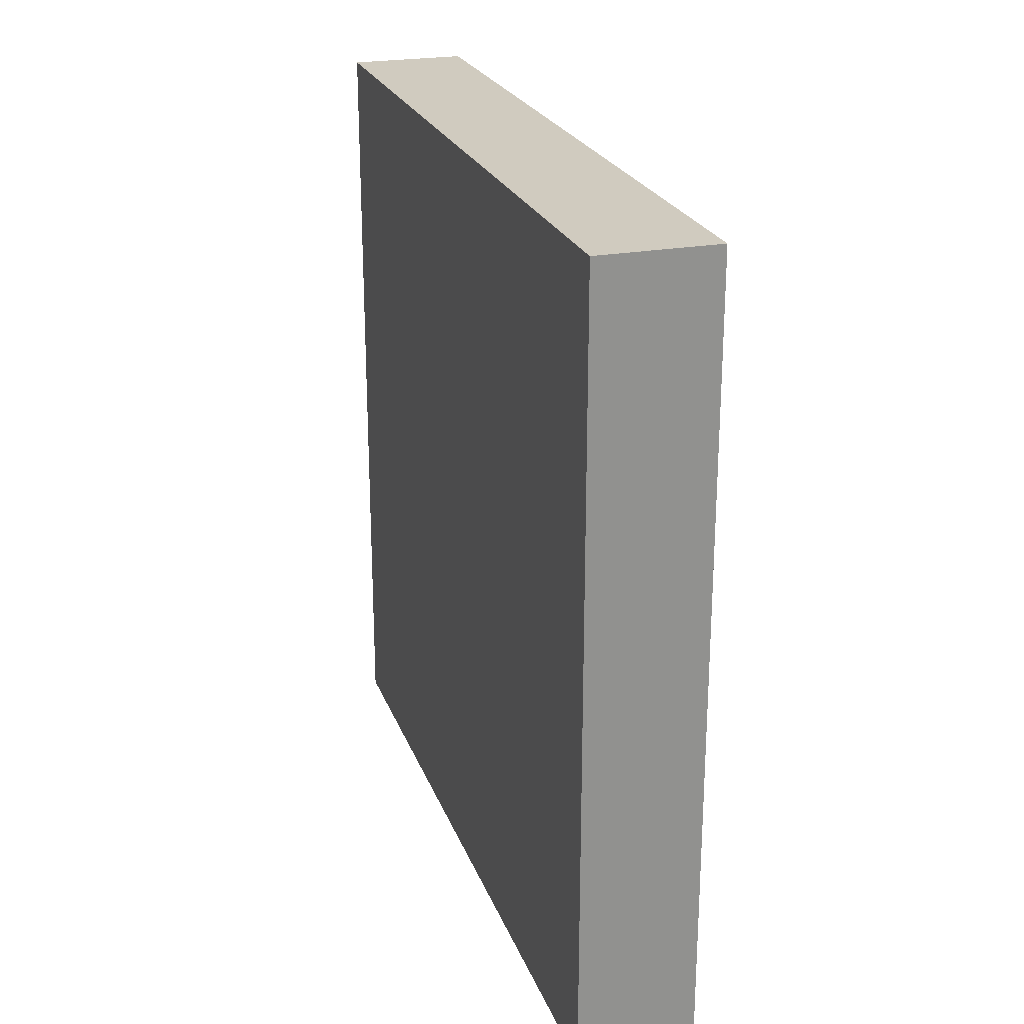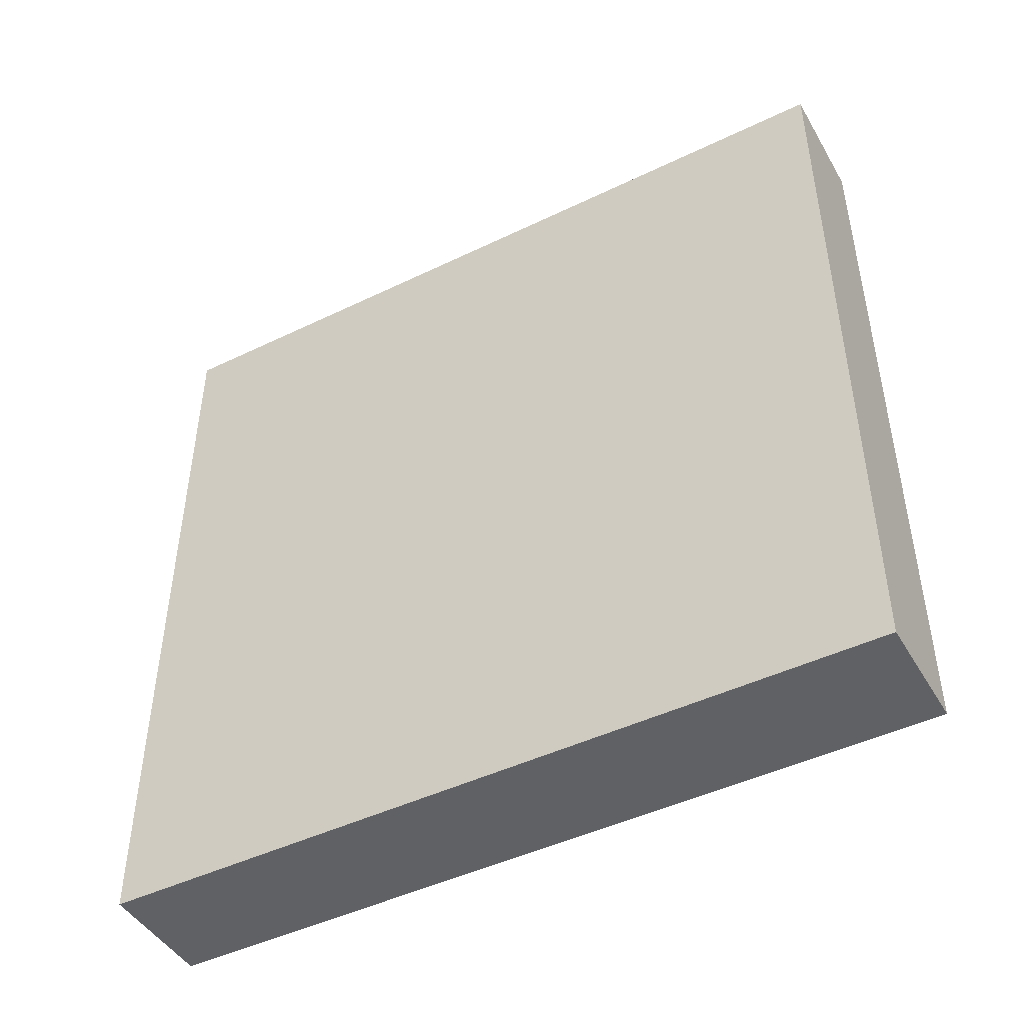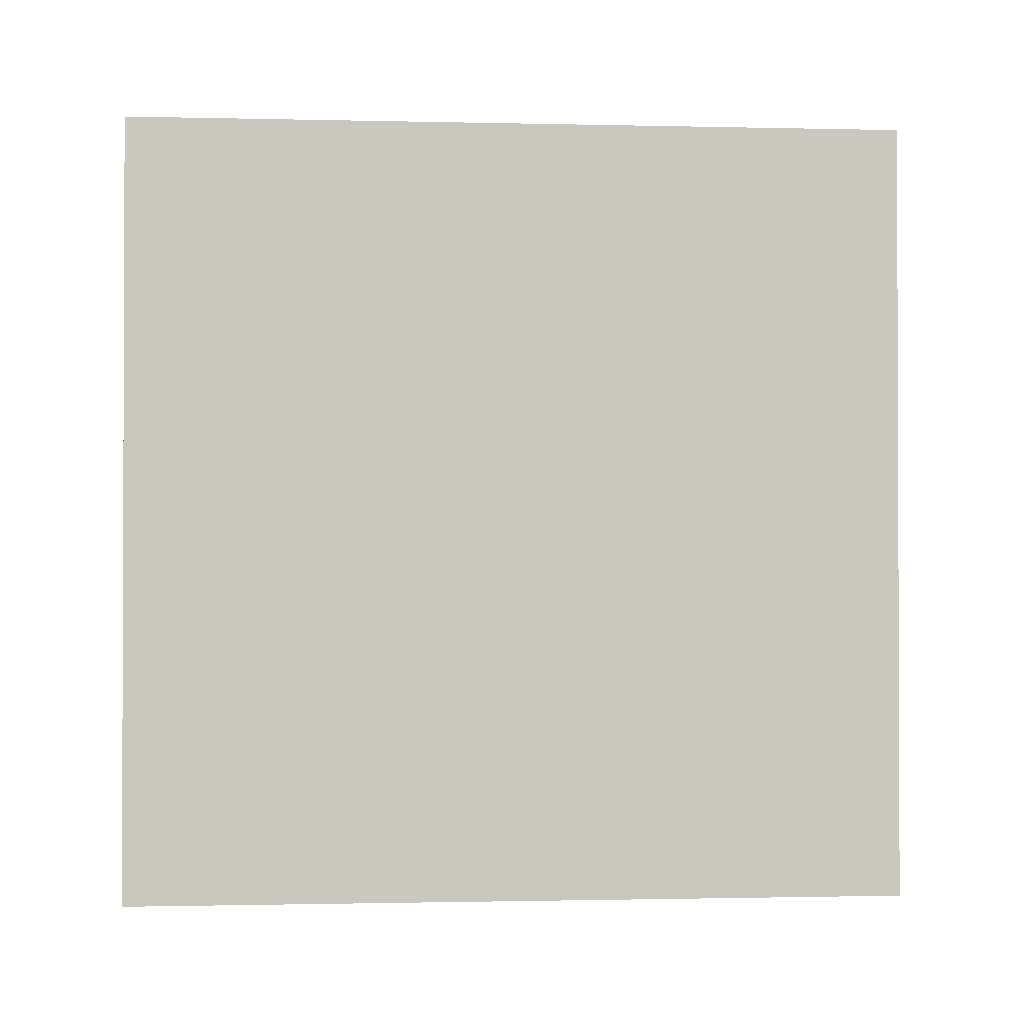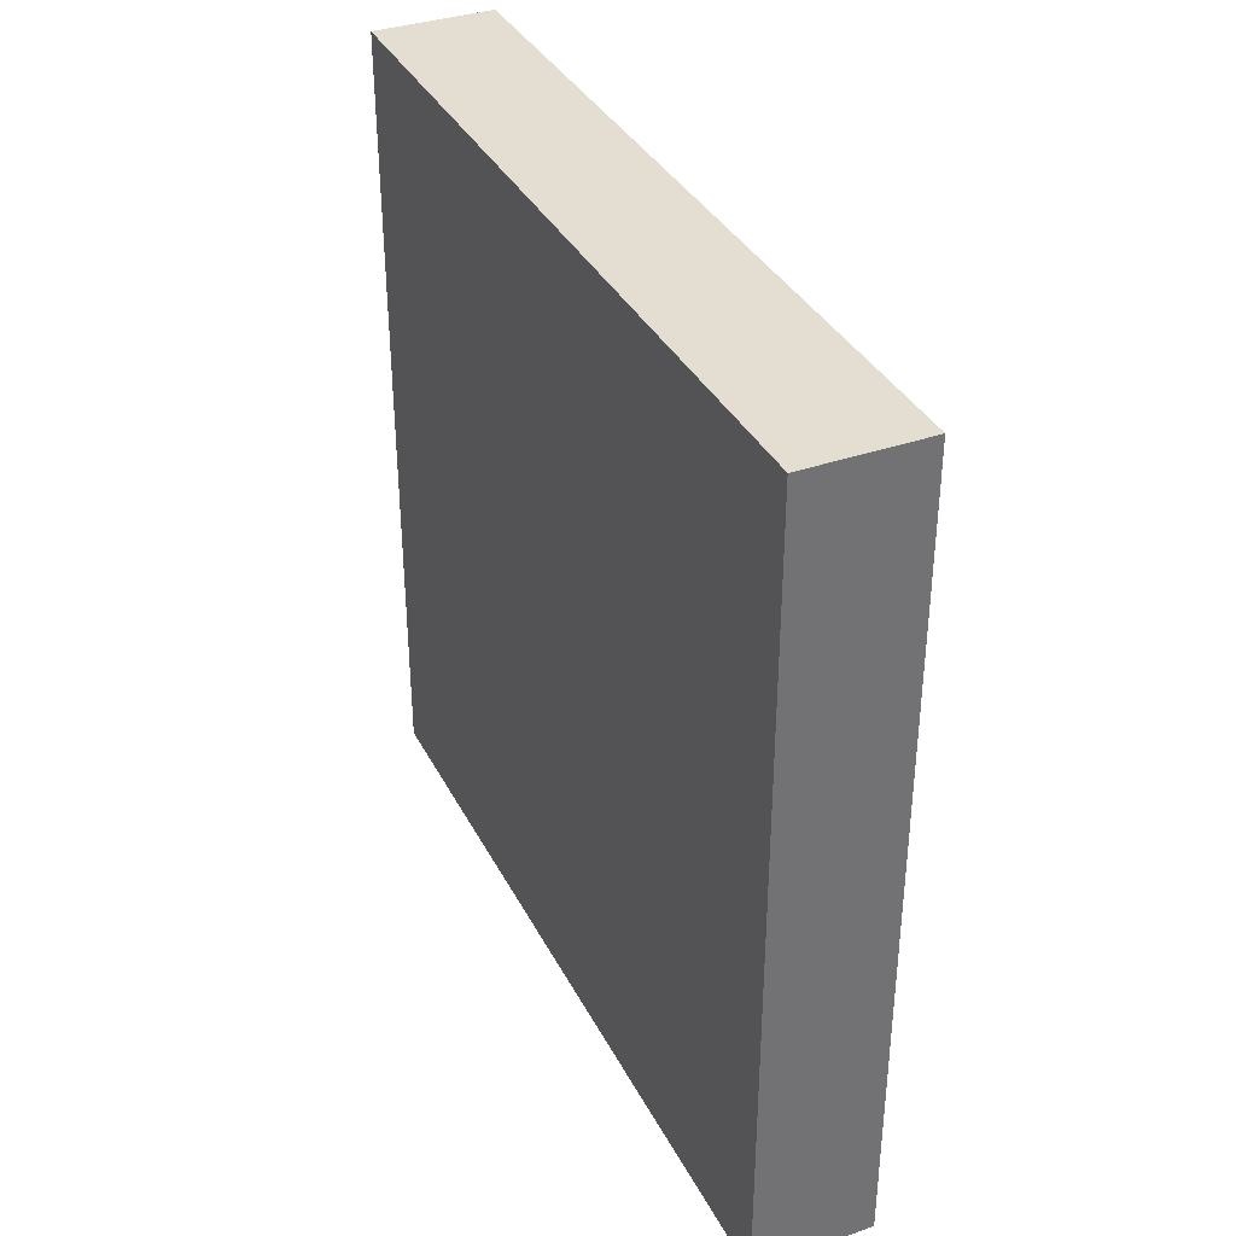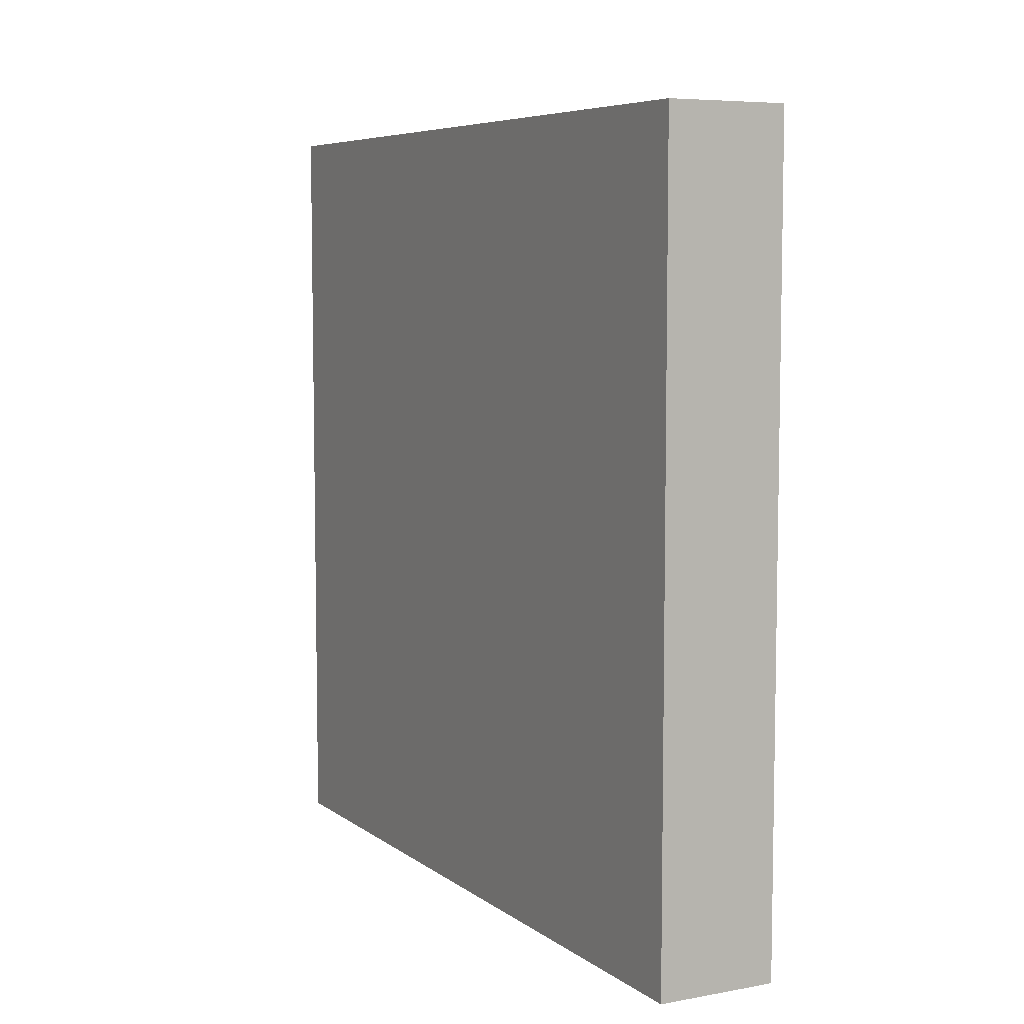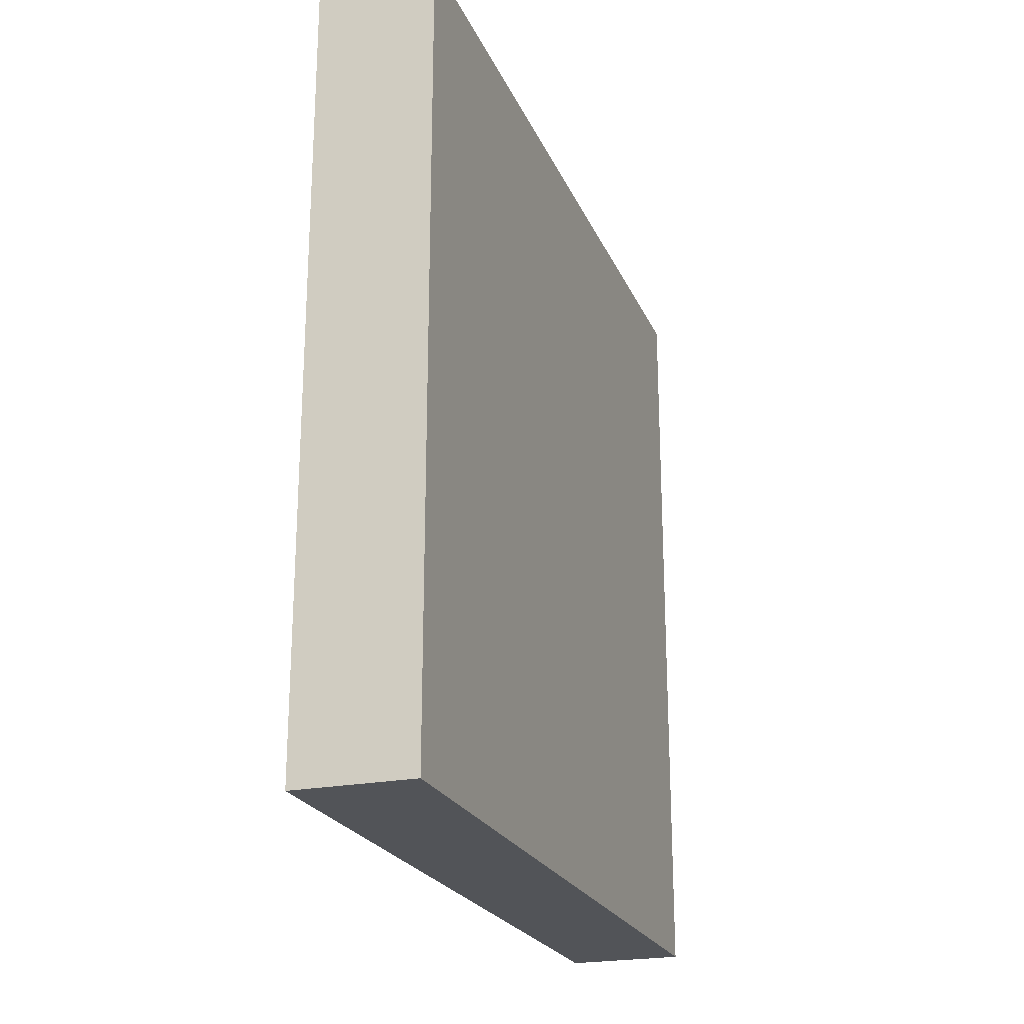
<metadata>
{"format":"obj","ext":"obj","renderer":"f3d","projection":"perspective","resolution":1024,"background":"white","views":[{"elev":23.7,"azim":162.6,"up":"+Z"},{"elev":-46.1,"azim":118.9,"up":"+Y"},{"elev":-1.1,"azim":85.1,"up":"+Y"},{"elev":36.0,"azim":-24.5,"up":"+Y"},{"elev":6.7,"azim":-27.8,"up":"+Y"},{"elev":-22.8,"azim":-161.0,"up":"+Y"}]}
</metadata>
<code>
o lightswitch
v 0.005093 -0.03409 0.03409
v 0.005093 0.03409 0.03409
v -0.005093 -0.03409 0.03409
v -0.005093 0.03409 0.03409
v 0.005093 -0.03409 -0.03409
v 0.005093 0.03409 -0.03409
v -0.005093 -0.03409 -0.03409
v -0.005093 0.03409 -0.03409
f 2 3 1
f 4 7 3
f 8 5 7
f 6 1 5
f 7 1 3
f 4 6 8
f 2 4 3
f 4 8 7
f 8 6 5
f 6 2 1
f 7 5 1
f 4 2 6

</code>
